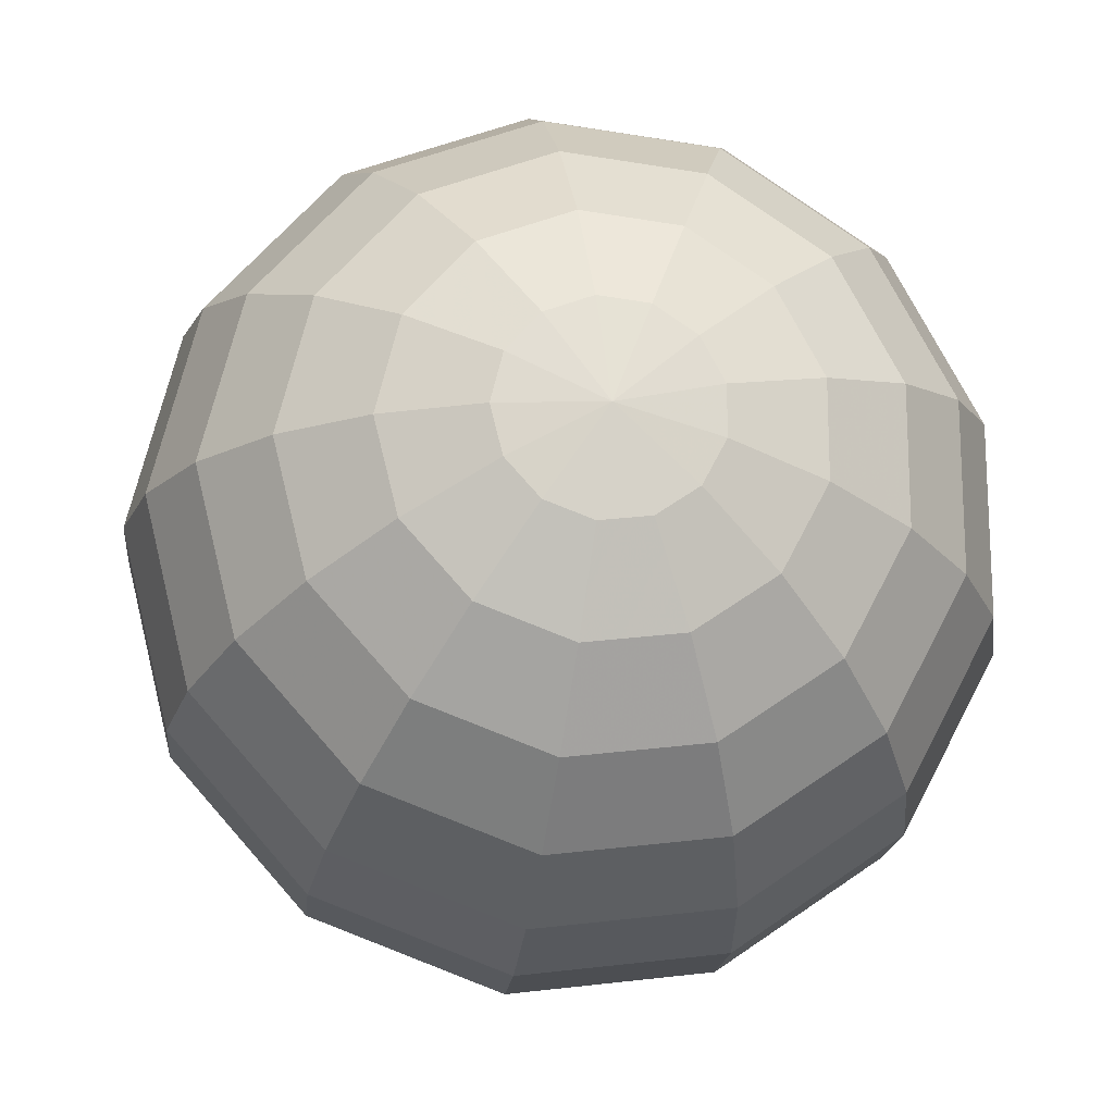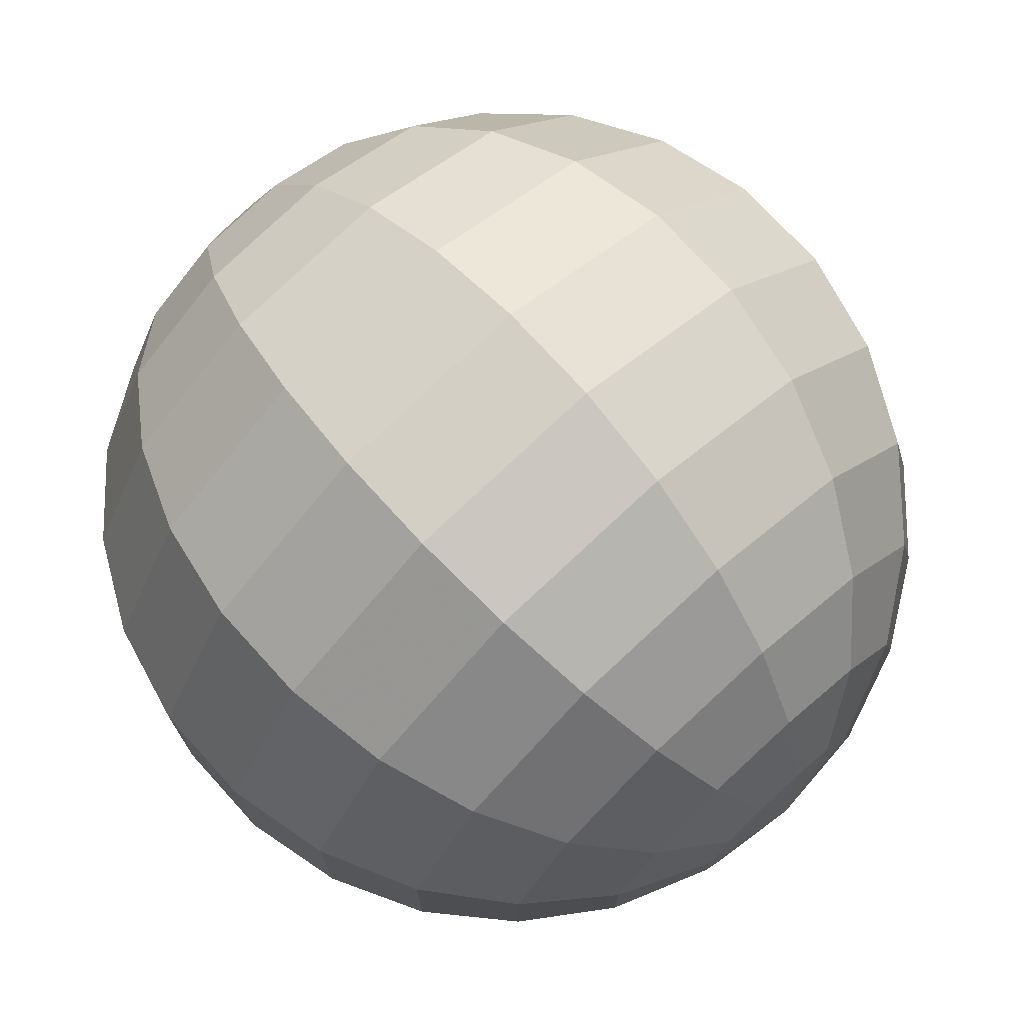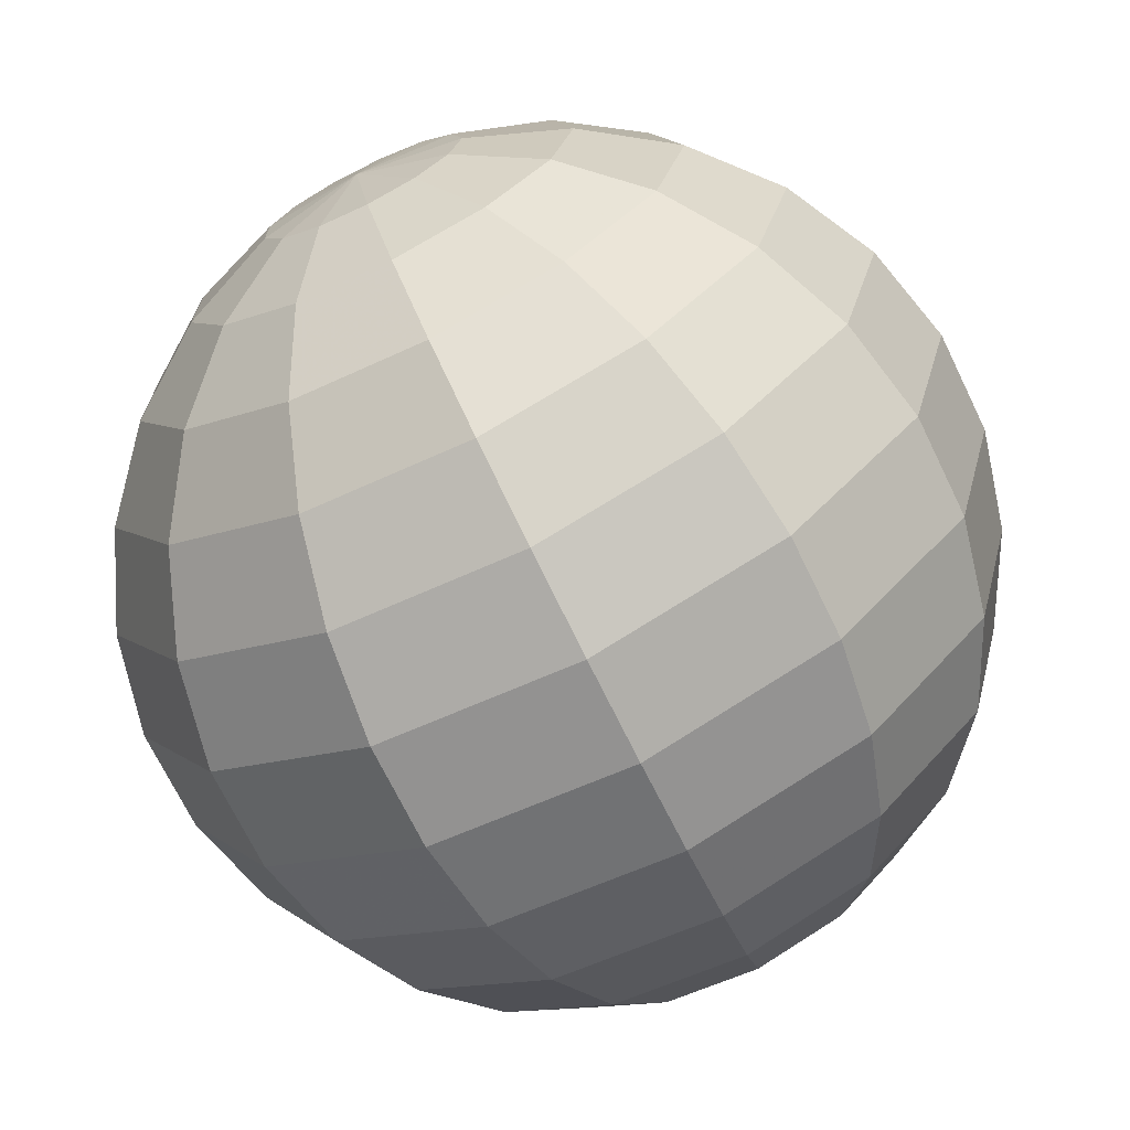
<metadata>
{"format":"obj","ext":"obj","renderer":"f3d","projection":"perspective","resolution":1024,"background":"white","views":[{"elev":-17.9,"azim":174.6,"up":"+Z"},{"elev":74.0,"azim":-42.2,"up":"+Z"},{"elev":-70.6,"azim":25.9,"up":"+Z"}]}
</metadata>
<code>
v 2.412 -11.05 1.266
v 1.547 -11.05 2.241
v 0.3283 -11.05 2.704
v -0.9658 -11.05 2.547
v -2.039 -11.05 1.806
v -2.644 -11.05 0.6518
v -2.644 -11.05 -0.6518
v -2.039 -11.05 -1.806
v -0.9658 -11.05 -2.547
v 0.3283 -11.05 -2.704
v 1.547 -11.05 -2.241
v 2.412 -11.05 -1.266
v 2.724 -11.05 0
v 4.683 -10.08 2.458
v 3.004 -10.08 4.353
v 0.6375 -10.08 5.25
v -1.875 -10.08 4.945
v -3.959 -10.08 3.507
v -5.135 -10.08 1.266
v -5.135 -10.08 -1.266
v -3.959 -10.08 -3.507
v -1.875 -10.08 -4.945
v 0.6375 -10.08 -5.25
v 3.004 -10.08 -4.353
v 4.683 -10.08 -2.458
v 5.289 -10.08 0
v 6.682 -8.519 3.507
v 4.287 -8.519 6.211
v 0.9097 -8.519 7.492
v -2.676 -8.519 7.056
v -5.649 -8.519 5.005
v -7.327 -8.519 1.806
v -7.327 -8.519 -1.806
v -5.649 -8.519 -5.005
v -2.676 -8.519 -7.056
v 0.9097 -8.519 -7.492
v 4.287 -8.519 -6.211
v 6.682 -8.519 -3.507
v 7.547 -8.519 0
v 8.293 -6.465 4.353
v 5.321 -6.465 7.708
v 1.129 -6.465 9.298
v -3.321 -6.465 8.758
v -7.011 -6.465 6.211
v -9.094 -6.465 2.241
v -9.094 -6.465 -2.241
v -7.011 -6.465 -6.211
v -3.321 -6.465 -8.758
v 1.129 -6.465 -9.298
v 5.321 -6.465 -7.708
v 8.293 -6.465 -4.353
v 9.366 -6.465 0
v 9.422 -4.036 4.945
v 6.045 -4.036 8.758
v 1.283 -4.036 10.56
v -3.773 -4.036 9.95
v -7.965 -4.036 7.056
v -10.33 -4.036 2.547
v -10.33 -4.036 -2.547
v -7.965 -4.036 -7.056
v -3.773 -4.036 -9.95
v 1.283 -4.036 -10.56
v 6.045 -4.036 -8.758
v 9.422 -4.036 -4.945
v 10.64 -4.036 0
v 10 -1.372 5.25
v 6.418 -1.372 9.298
v 1.362 -1.372 11.22
v -4.006 -1.372 10.56
v -8.457 -1.372 7.492
v -10.97 -1.372 2.704
v -10.97 -1.372 -2.704
v -8.457 -1.372 -7.492
v -4.006 -1.372 -10.56
v 1.362 -1.372 -11.22
v 6.418 -1.372 -9.298
v 10 -1.372 -5.25
v 11.3 -1.372 0
v 10 1.372 5.25
v 6.418 1.372 9.298
v 1.362 1.372 11.22
v -4.006 1.372 10.56
v -8.457 1.372 7.492
v -10.97 1.372 2.704
v -10.97 1.372 -2.704
v -8.457 1.372 -7.492
v -4.006 1.372 -10.56
v 1.362 1.372 -11.22
v 6.418 1.372 -9.298
v 10 1.372 -5.25
v 11.3 1.372 0
v 9.422 4.036 4.945
v 6.045 4.036 8.758
v 1.283 4.036 10.56
v -3.773 4.036 9.95
v -7.965 4.036 7.056
v -10.33 4.036 2.547
v -10.33 4.036 -2.547
v -7.965 4.036 -7.056
v -3.773 4.036 -9.95
v 1.283 4.036 -10.56
v 6.045 4.036 -8.758
v 9.422 4.036 -4.945
v 10.64 4.036 0
v 8.293 6.465 4.353
v 5.321 6.465 7.708
v 1.129 6.465 9.298
v -3.321 6.465 8.758
v -7.011 6.465 6.211
v -9.094 6.465 2.241
v -9.094 6.465 -2.241
v -7.011 6.465 -6.211
v -3.321 6.465 -8.758
v 1.129 6.465 -9.298
v 5.321 6.465 -7.708
v 8.293 6.465 -4.353
v 9.366 6.465 0
v 6.682 8.519 3.507
v 4.287 8.519 6.211
v 0.9097 8.519 7.492
v -2.676 8.519 7.056
v -5.649 8.519 5.005
v -7.327 8.519 1.806
v -7.327 8.519 -1.806
v -5.649 8.519 -5.005
v -2.676 8.519 -7.056
v 0.9097 8.519 -7.492
v 4.287 8.519 -6.211
v 6.682 8.519 -3.507
v 7.547 8.519 0
v 4.683 10.08 2.458
v 3.004 10.08 4.353
v 0.6375 10.08 5.25
v -1.875 10.08 4.945
v -3.959 10.08 3.507
v -5.135 10.08 1.266
v -5.135 10.08 -1.266
v -3.959 10.08 -3.507
v -1.875 10.08 -4.945
v 0.6375 10.08 -5.25
v 3.004 10.08 -4.353
v 4.683 10.08 -2.458
v 5.289 10.08 0
v 2.412 11.05 1.266
v 1.547 11.05 2.241
v 0.3283 11.05 2.704
v -0.9658 11.05 2.547
v -2.039 11.05 1.806
v -2.644 11.05 0.6518
v -2.644 11.05 -0.6518
v -2.039 11.05 -1.806
v -0.9658 11.05 -2.547
v 0.3283 11.05 -2.704
v 1.547 11.05 -2.241
v 2.412 11.05 -1.266
v 2.724 11.05 0
v 0 -11.38 0
v 0 11.38 0
v 2.273 -10.41 1.193
v 1.458 -10.41 2.112
v 0.3094 -10.41 2.548
v -0.9101 -10.41 2.4
v -1.921 -10.41 1.702
v -2.492 -10.41 0.6142
v -2.492 -10.41 -0.6142
v -1.921 -10.41 -1.702
v -0.9101 -10.41 -2.4
v 0.3094 -10.41 -2.548
v 1.458 -10.41 -2.112
v 2.273 -10.41 -1.193
v 2.567 -10.41 0
v 4.413 -9.496 2.316
v 2.831 -9.496 4.102
v 0.6008 -9.496 4.948
v -1.767 -9.496 4.66
v -3.731 -9.496 3.305
v -4.839 -9.496 1.193
v -4.839 -9.496 -1.193
v -3.731 -9.496 -3.305
v -1.767 -9.496 -4.66
v 0.6008 -9.496 -4.948
v 2.831 -9.496 -4.102
v 4.413 -9.496 -2.316
v 4.984 -9.496 0
v 6.297 -8.028 3.305
v 4.04 -8.028 5.853
v 0.8572 -8.028 7.06
v -2.522 -8.028 6.65
v -5.323 -8.028 4.716
v -6.905 -8.028 1.702
v -6.905 -8.028 -1.702
v -5.323 -8.028 -4.716
v -2.522 -8.028 -6.65
v 0.8572 -8.028 -7.06
v 4.04 -8.028 -5.853
v 6.297 -8.028 -3.305
v 7.112 -8.028 0
v 7.815 -6.092 4.102
v 5.014 -6.092 7.264
v 1.064 -6.092 8.762
v -3.13 -6.092 8.253
v -6.607 -6.092 5.853
v -8.57 -6.092 2.112
v -8.57 -6.092 -2.112
v -6.607 -6.092 -5.853
v -3.13 -6.092 -8.253
v 1.064 -6.092 -8.762
v 5.014 -6.092 -7.264
v 7.815 -6.092 -4.102
v 8.826 -6.092 0
v 8.879 -3.803 4.66
v 5.697 -3.803 8.253
v 1.209 -3.803 9.955
v -3.556 -3.803 9.376
v -7.506 -3.803 6.65
v -9.736 -3.803 2.4
v -9.736 -3.803 -2.4
v -7.506 -3.803 -6.65
v -3.556 -3.803 -9.376
v 1.209 -3.803 -9.955
v 5.697 -3.803 -8.253
v 8.879 -3.803 -4.66
v 10.03 -3.803 0
v 9.427 -1.293 4.948
v 6.048 -1.293 8.762
v 1.283 -1.293 10.57
v -3.775 -1.293 9.955
v -7.969 -1.293 7.06
v -10.34 -1.293 2.548
v -10.34 -1.293 -2.548
v -7.969 -1.293 -7.06
v -3.775 -1.293 -9.955
v 1.283 -1.293 -10.57
v 6.048 -1.293 -8.762
v 9.427 -1.293 -4.948
v 10.65 -1.293 0
v 9.427 1.293 4.948
v 6.048 1.293 8.762
v 1.283 1.293 10.57
v -3.775 1.293 9.955
v -7.969 1.293 7.06
v -10.34 1.293 2.548
v -10.34 1.293 -2.548
v -7.969 1.293 -7.06
v -3.775 1.293 -9.955
v 1.283 1.293 -10.57
v 6.048 1.293 -8.762
v 9.427 1.293 -4.948
v 10.65 1.293 0
v 8.879 3.803 4.66
v 5.697 3.803 8.253
v 1.209 3.803 9.955
v -3.556 3.803 9.376
v -7.506 3.803 6.65
v -9.736 3.803 2.4
v -9.736 3.803 -2.4
v -7.506 3.803 -6.65
v -3.556 3.803 -9.376
v 1.209 3.803 -9.955
v 5.697 3.803 -8.253
v 8.879 3.803 -4.66
v 10.03 3.803 0
v 7.815 6.092 4.102
v 5.014 6.092 7.264
v 1.064 6.092 8.762
v -3.13 6.092 8.253
v -6.607 6.092 5.853
v -8.57 6.092 2.112
v -8.57 6.092 -2.112
v -6.607 6.092 -5.853
v -3.13 6.092 -8.253
v 1.064 6.092 -8.762
v 5.014 6.092 -7.264
v 7.815 6.092 -4.102
v 8.826 6.092 0
v 6.297 8.028 3.305
v 4.04 8.028 5.853
v 0.8572 8.028 7.06
v -2.522 8.028 6.65
v -5.323 8.028 4.716
v -6.905 8.028 1.702
v -6.905 8.028 -1.702
v -5.323 8.028 -4.716
v -2.522 8.028 -6.65
v 0.8572 8.028 -7.06
v 4.04 8.028 -5.853
v 6.297 8.028 -3.305
v 7.112 8.028 0
v 4.413 9.496 2.316
v 2.831 9.496 4.102
v 0.6008 9.496 4.948
v -1.767 9.496 4.66
v -3.731 9.496 3.305
v -4.839 9.496 1.193
v -4.839 9.496 -1.193
v -3.731 9.496 -3.305
v -1.767 9.496 -4.66
v 0.6008 9.496 -4.948
v 2.831 9.496 -4.102
v 4.413 9.496 -2.316
v 4.984 9.496 0
v 2.273 10.41 1.193
v 1.458 10.41 2.112
v 0.3094 10.41 2.548
v -0.9101 10.41 2.4
v -1.921 10.41 1.702
v -2.492 10.41 0.6142
v -2.492 10.41 -0.6142
v -1.921 10.41 -1.702
v -0.9101 10.41 -2.4
v 0.3094 10.41 -2.548
v 1.458 10.41 -2.112
v 2.273 10.41 -1.193
v 2.567 10.41 0
v 0 -10.72 0
v 0 10.72 0
f 15 2 14
f 14 2 1
f 16 3 15
f 15 3 2
f 17 4 16
f 16 4 3
f 18 5 17
f 17 5 4
f 19 6 18
f 18 6 5
f 20 7 19
f 19 7 6
f 21 8 20
f 20 8 7
f 22 9 21
f 21 9 8
f 23 10 22
f 22 10 9
f 24 11 23
f 23 11 10
f 25 12 24
f 24 12 11
f 26 13 25
f 25 13 12
f 14 1 26
f 26 1 13
f 28 15 27
f 27 15 14
f 29 16 28
f 28 16 15
f 30 17 29
f 29 17 16
f 31 18 30
f 30 18 17
f 32 19 31
f 31 19 18
f 33 20 32
f 32 20 19
f 34 21 33
f 33 21 20
f 35 22 34
f 34 22 21
f 36 23 35
f 35 23 22
f 37 24 36
f 36 24 23
f 38 25 37
f 37 25 24
f 39 26 38
f 38 26 25
f 27 14 39
f 39 14 26
f 41 28 40
f 40 28 27
f 42 29 41
f 41 29 28
f 43 30 42
f 42 30 29
f 44 31 43
f 43 31 30
f 45 32 44
f 44 32 31
f 46 33 45
f 45 33 32
f 47 34 46
f 46 34 33
f 48 35 47
f 47 35 34
f 49 36 48
f 48 36 35
f 50 37 49
f 49 37 36
f 51 38 50
f 50 38 37
f 52 39 51
f 51 39 38
f 40 27 52
f 52 27 39
f 54 41 53
f 53 41 40
f 55 42 54
f 54 42 41
f 56 43 55
f 55 43 42
f 57 44 56
f 56 44 43
f 58 45 57
f 57 45 44
f 59 46 58
f 58 46 45
f 60 47 59
f 59 47 46
f 61 48 60
f 60 48 47
f 62 49 61
f 61 49 48
f 63 50 62
f 62 50 49
f 64 51 63
f 63 51 50
f 65 52 64
f 64 52 51
f 53 40 65
f 65 40 52
f 67 54 66
f 66 54 53
f 68 55 67
f 67 55 54
f 69 56 68
f 68 56 55
f 70 57 69
f 69 57 56
f 71 58 70
f 70 58 57
f 72 59 71
f 71 59 58
f 73 60 72
f 72 60 59
f 74 61 73
f 73 61 60
f 75 62 74
f 74 62 61
f 76 63 75
f 75 63 62
f 77 64 76
f 76 64 63
f 78 65 77
f 77 65 64
f 66 53 78
f 78 53 65
f 80 67 79
f 79 67 66
f 81 68 80
f 80 68 67
f 82 69 81
f 81 69 68
f 83 70 82
f 82 70 69
f 84 71 83
f 83 71 70
f 85 72 84
f 84 72 71
f 86 73 85
f 85 73 72
f 87 74 86
f 86 74 73
f 88 75 87
f 87 75 74
f 89 76 88
f 88 76 75
f 90 77 89
f 89 77 76
f 91 78 90
f 90 78 77
f 79 66 91
f 91 66 78
f 93 80 92
f 92 80 79
f 94 81 93
f 93 81 80
f 95 82 94
f 94 82 81
f 96 83 95
f 95 83 82
f 97 84 96
f 96 84 83
f 98 85 97
f 97 85 84
f 99 86 98
f 98 86 85
f 100 87 99
f 99 87 86
f 101 88 100
f 100 88 87
f 102 89 101
f 101 89 88
f 103 90 102
f 102 90 89
f 104 91 103
f 103 91 90
f 92 79 104
f 104 79 91
f 106 93 105
f 105 93 92
f 107 94 106
f 106 94 93
f 108 95 107
f 107 95 94
f 109 96 108
f 108 96 95
f 110 97 109
f 109 97 96
f 111 98 110
f 110 98 97
f 112 99 111
f 111 99 98
f 113 100 112
f 112 100 99
f 114 101 113
f 113 101 100
f 115 102 114
f 114 102 101
f 116 103 115
f 115 103 102
f 117 104 116
f 116 104 103
f 105 92 117
f 117 92 104
f 119 106 118
f 118 106 105
f 120 107 119
f 119 107 106
f 121 108 120
f 120 108 107
f 122 109 121
f 121 109 108
f 123 110 122
f 122 110 109
f 124 111 123
f 123 111 110
f 125 112 124
f 124 112 111
f 126 113 125
f 125 113 112
f 127 114 126
f 126 114 113
f 128 115 127
f 127 115 114
f 129 116 128
f 128 116 115
f 130 117 129
f 129 117 116
f 118 105 130
f 130 105 117
f 132 119 131
f 131 119 118
f 133 120 132
f 132 120 119
f 134 121 133
f 133 121 120
f 135 122 134
f 134 122 121
f 136 123 135
f 135 123 122
f 137 124 136
f 136 124 123
f 138 125 137
f 137 125 124
f 139 126 138
f 138 126 125
f 140 127 139
f 139 127 126
f 141 128 140
f 140 128 127
f 142 129 141
f 141 129 128
f 143 130 142
f 142 130 129
f 131 118 143
f 143 118 130
f 145 132 144
f 144 132 131
f 146 133 145
f 145 133 132
f 147 134 146
f 146 134 133
f 148 135 147
f 147 135 134
f 149 136 148
f 148 136 135
f 150 137 149
f 149 137 136
f 151 138 150
f 150 138 137
f 152 139 151
f 151 139 138
f 153 140 152
f 152 140 139
f 154 141 153
f 153 141 140
f 155 142 154
f 154 142 141
f 156 143 155
f 155 143 142
f 144 131 156
f 156 131 143
f 157 1 2
f 157 2 3
f 157 3 4
f 157 4 5
f 157 5 6
f 157 6 7
f 157 7 8
f 157 8 9
f 157 9 10
f 157 10 11
f 157 11 12
f 157 12 13
f 157 13 1
f 158 145 144
f 158 146 145
f 158 147 146
f 158 148 147
f 158 149 148
f 158 150 149
f 158 151 150
f 158 152 151
f 158 153 152
f 158 154 153
f 158 155 154
f 158 156 155
f 158 144 156
f 173 172 160
f 160 172 159
f 174 173 161
f 161 173 160
f 175 174 162
f 162 174 161
f 176 175 163
f 163 175 162
f 177 176 164
f 164 176 163
f 178 177 165
f 165 177 164
f 179 178 166
f 166 178 165
f 180 179 167
f 167 179 166
f 181 180 168
f 168 180 167
f 182 181 169
f 169 181 168
f 183 182 170
f 170 182 169
f 184 183 171
f 171 183 170
f 172 184 159
f 159 184 171
f 186 185 173
f 173 185 172
f 187 186 174
f 174 186 173
f 188 187 175
f 175 187 174
f 189 188 176
f 176 188 175
f 190 189 177
f 177 189 176
f 191 190 178
f 178 190 177
f 192 191 179
f 179 191 178
f 193 192 180
f 180 192 179
f 194 193 181
f 181 193 180
f 195 194 182
f 182 194 181
f 196 195 183
f 183 195 182
f 197 196 184
f 184 196 183
f 185 197 172
f 172 197 184
f 199 198 186
f 186 198 185
f 200 199 187
f 187 199 186
f 201 200 188
f 188 200 187
f 202 201 189
f 189 201 188
f 203 202 190
f 190 202 189
f 204 203 191
f 191 203 190
f 205 204 192
f 192 204 191
f 206 205 193
f 193 205 192
f 207 206 194
f 194 206 193
f 208 207 195
f 195 207 194
f 209 208 196
f 196 208 195
f 210 209 197
f 197 209 196
f 198 210 185
f 185 210 197
f 212 211 199
f 199 211 198
f 213 212 200
f 200 212 199
f 214 213 201
f 201 213 200
f 215 214 202
f 202 214 201
f 216 215 203
f 203 215 202
f 217 216 204
f 204 216 203
f 218 217 205
f 205 217 204
f 219 218 206
f 206 218 205
f 220 219 207
f 207 219 206
f 221 220 208
f 208 220 207
f 222 221 209
f 209 221 208
f 223 222 210
f 210 222 209
f 211 223 198
f 198 223 210
f 225 224 212
f 212 224 211
f 226 225 213
f 213 225 212
f 227 226 214
f 214 226 213
f 228 227 215
f 215 227 214
f 229 228 216
f 216 228 215
f 230 229 217
f 217 229 216
f 231 230 218
f 218 230 217
f 232 231 219
f 219 231 218
f 233 232 220
f 220 232 219
f 234 233 221
f 221 233 220
f 235 234 222
f 222 234 221
f 236 235 223
f 223 235 222
f 224 236 211
f 211 236 223
f 238 237 225
f 225 237 224
f 239 238 226
f 226 238 225
f 240 239 227
f 227 239 226
f 241 240 228
f 228 240 227
f 242 241 229
f 229 241 228
f 243 242 230
f 230 242 229
f 244 243 231
f 231 243 230
f 245 244 232
f 232 244 231
f 246 245 233
f 233 245 232
f 247 246 234
f 234 246 233
f 248 247 235
f 235 247 234
f 249 248 236
f 236 248 235
f 237 249 224
f 224 249 236
f 251 250 238
f 238 250 237
f 252 251 239
f 239 251 238
f 253 252 240
f 240 252 239
f 254 253 241
f 241 253 240
f 255 254 242
f 242 254 241
f 256 255 243
f 243 255 242
f 257 256 244
f 244 256 243
f 258 257 245
f 245 257 244
f 259 258 246
f 246 258 245
f 260 259 247
f 247 259 246
f 261 260 248
f 248 260 247
f 262 261 249
f 249 261 248
f 250 262 237
f 237 262 249
f 264 263 251
f 251 263 250
f 265 264 252
f 252 264 251
f 266 265 253
f 253 265 252
f 267 266 254
f 254 266 253
f 268 267 255
f 255 267 254
f 269 268 256
f 256 268 255
f 270 269 257
f 257 269 256
f 271 270 258
f 258 270 257
f 272 271 259
f 259 271 258
f 273 272 260
f 260 272 259
f 274 273 261
f 261 273 260
f 275 274 262
f 262 274 261
f 263 275 250
f 250 275 262
f 277 276 264
f 264 276 263
f 278 277 265
f 265 277 264
f 279 278 266
f 266 278 265
f 280 279 267
f 267 279 266
f 281 280 268
f 268 280 267
f 282 281 269
f 269 281 268
f 283 282 270
f 270 282 269
f 284 283 271
f 271 283 270
f 285 284 272
f 272 284 271
f 286 285 273
f 273 285 272
f 287 286 274
f 274 286 273
f 288 287 275
f 275 287 274
f 276 288 263
f 263 288 275
f 290 289 277
f 277 289 276
f 291 290 278
f 278 290 277
f 292 291 279
f 279 291 278
f 293 292 280
f 280 292 279
f 294 293 281
f 281 293 280
f 295 294 282
f 282 294 281
f 296 295 283
f 283 295 282
f 297 296 284
f 284 296 283
f 298 297 285
f 285 297 284
f 299 298 286
f 286 298 285
f 300 299 287
f 287 299 286
f 301 300 288
f 288 300 287
f 289 301 276
f 276 301 288
f 303 302 290
f 290 302 289
f 304 303 291
f 291 303 290
f 305 304 292
f 292 304 291
f 306 305 293
f 293 305 292
f 307 306 294
f 294 306 293
f 308 307 295
f 295 307 294
f 309 308 296
f 296 308 295
f 310 309 297
f 297 309 296
f 311 310 298
f 298 310 297
f 312 311 299
f 299 311 298
f 313 312 300
f 300 312 299
f 314 313 301
f 301 313 300
f 302 314 289
f 289 314 301
f 159 315 160
f 160 315 161
f 161 315 162
f 162 315 163
f 163 315 164
f 164 315 165
f 165 315 166
f 166 315 167
f 167 315 168
f 168 315 169
f 169 315 170
f 170 315 171
f 171 315 159
f 303 316 302
f 304 316 303
f 305 316 304
f 306 316 305
f 307 316 306
f 308 316 307
f 309 316 308
f 310 316 309
f 311 316 310
f 312 316 311
f 313 316 312
f 314 316 313
f 302 316 314

</code>
